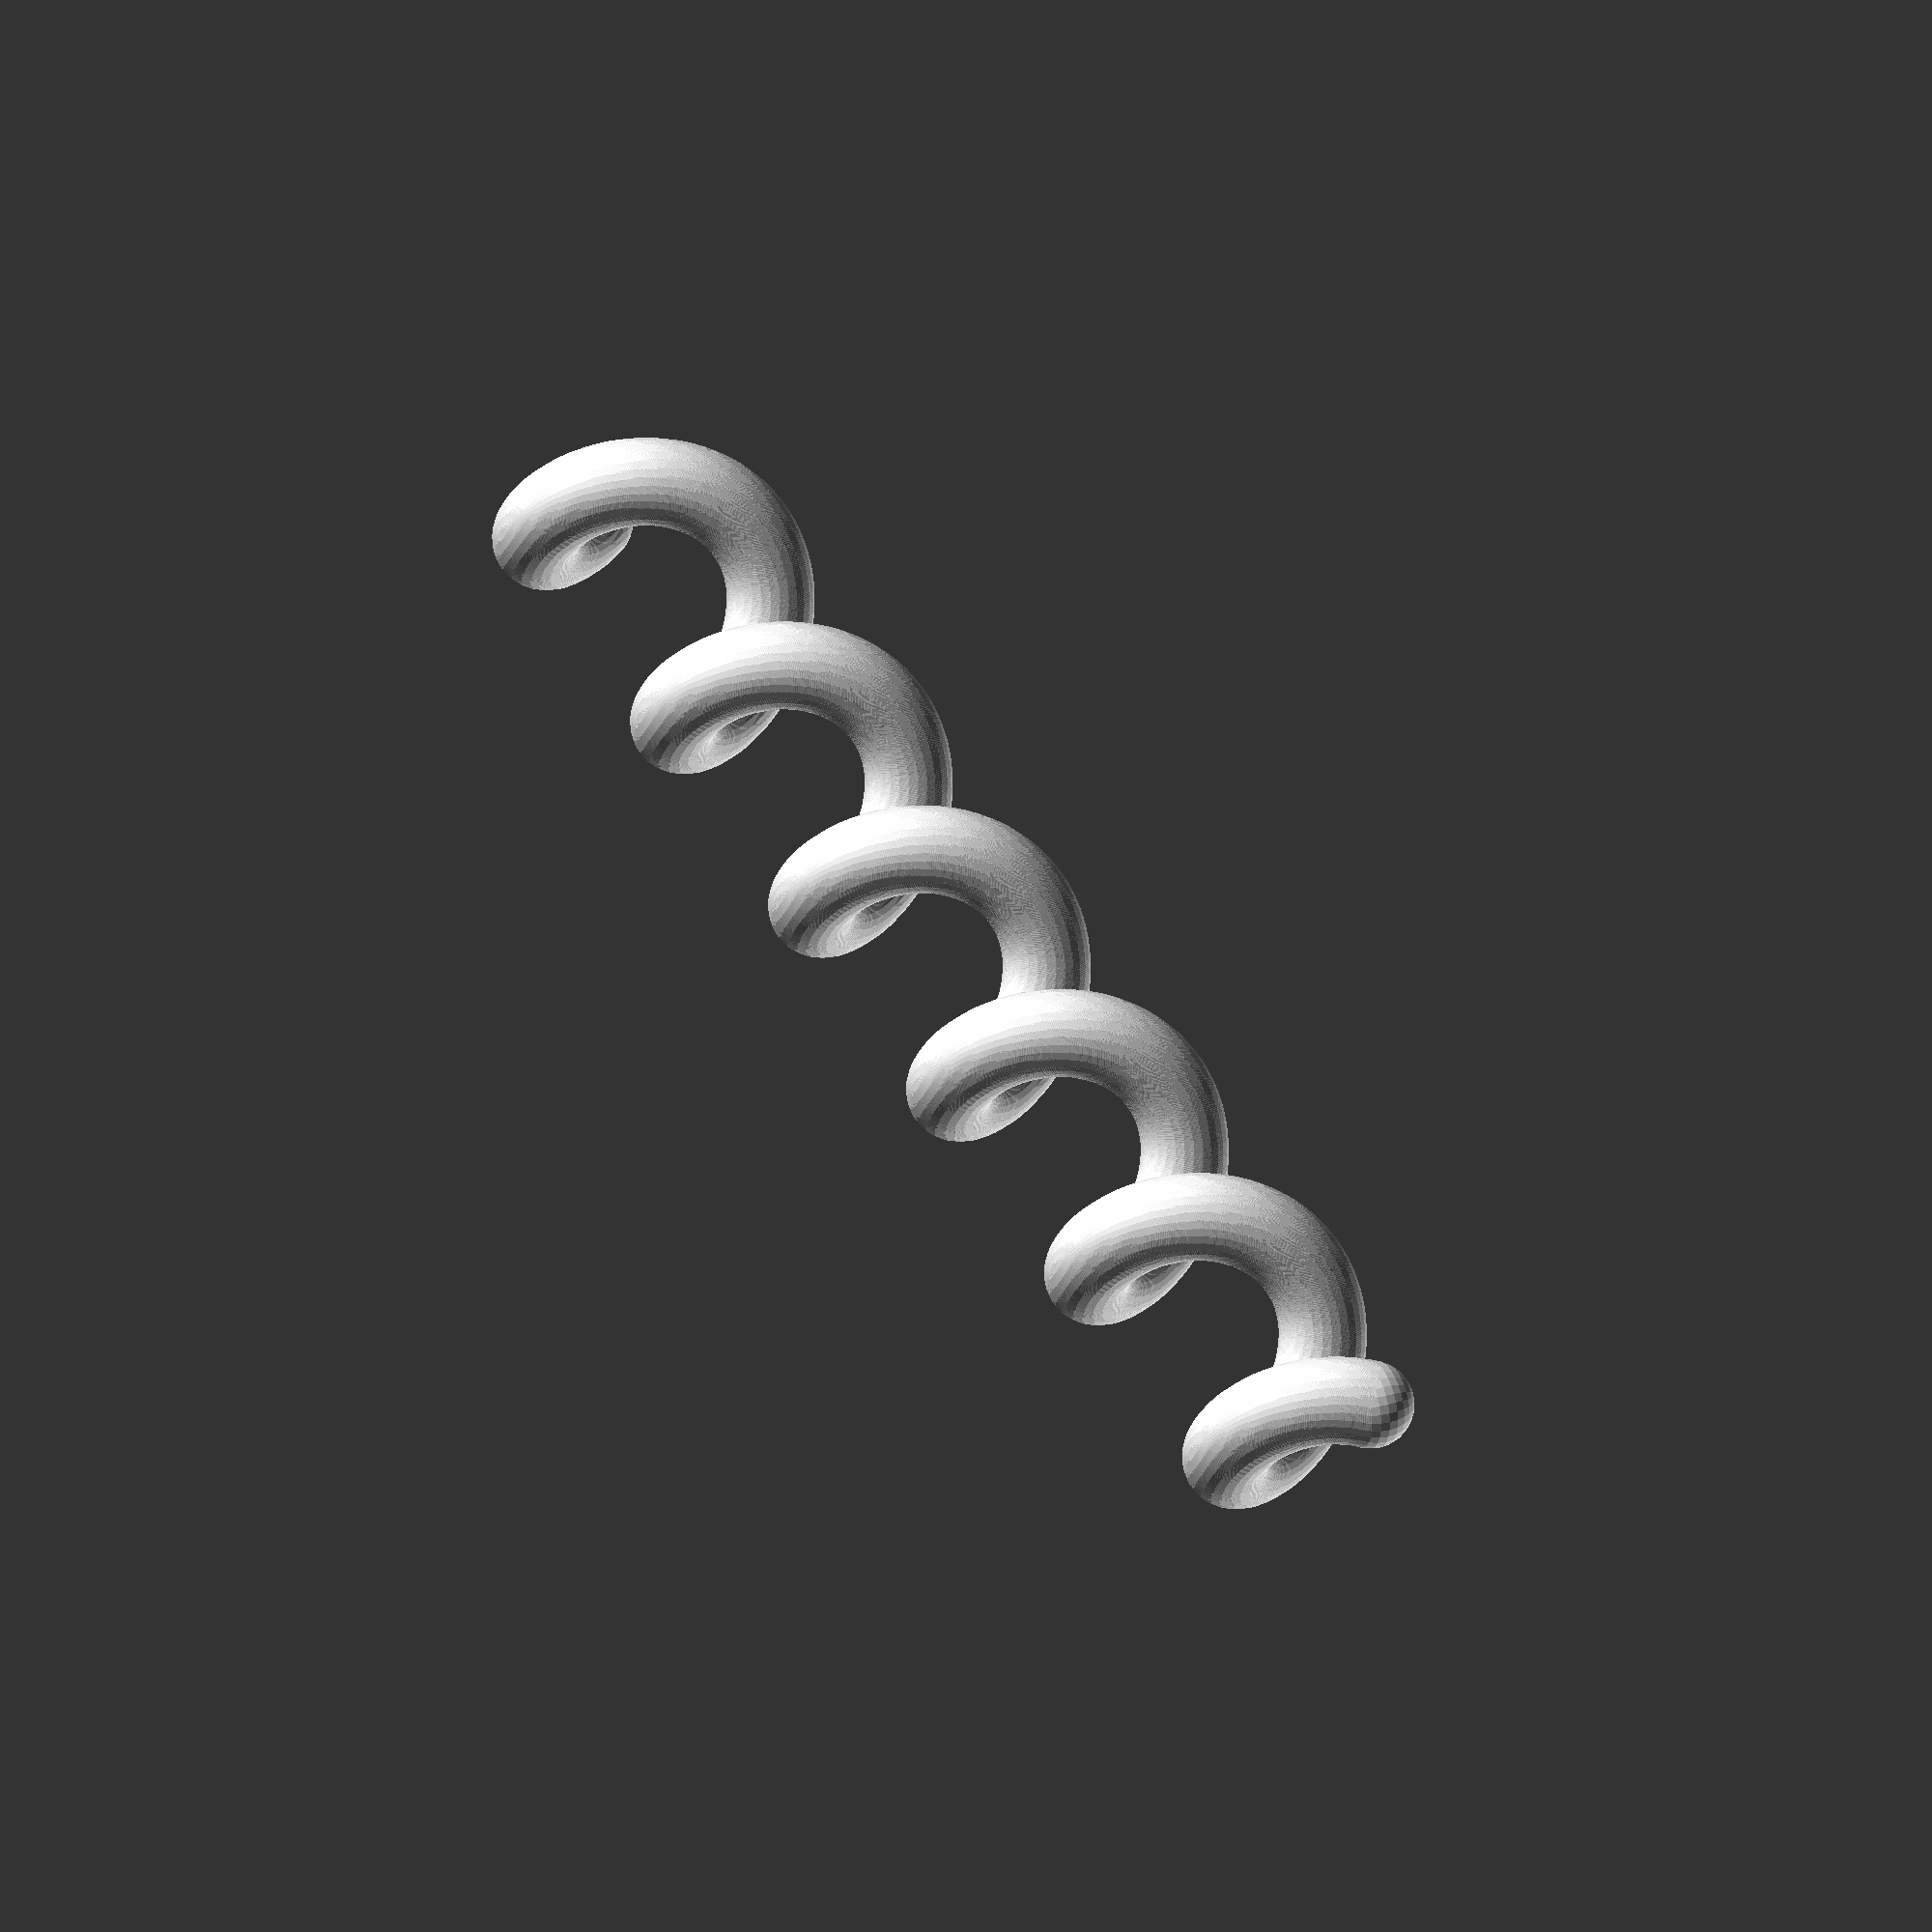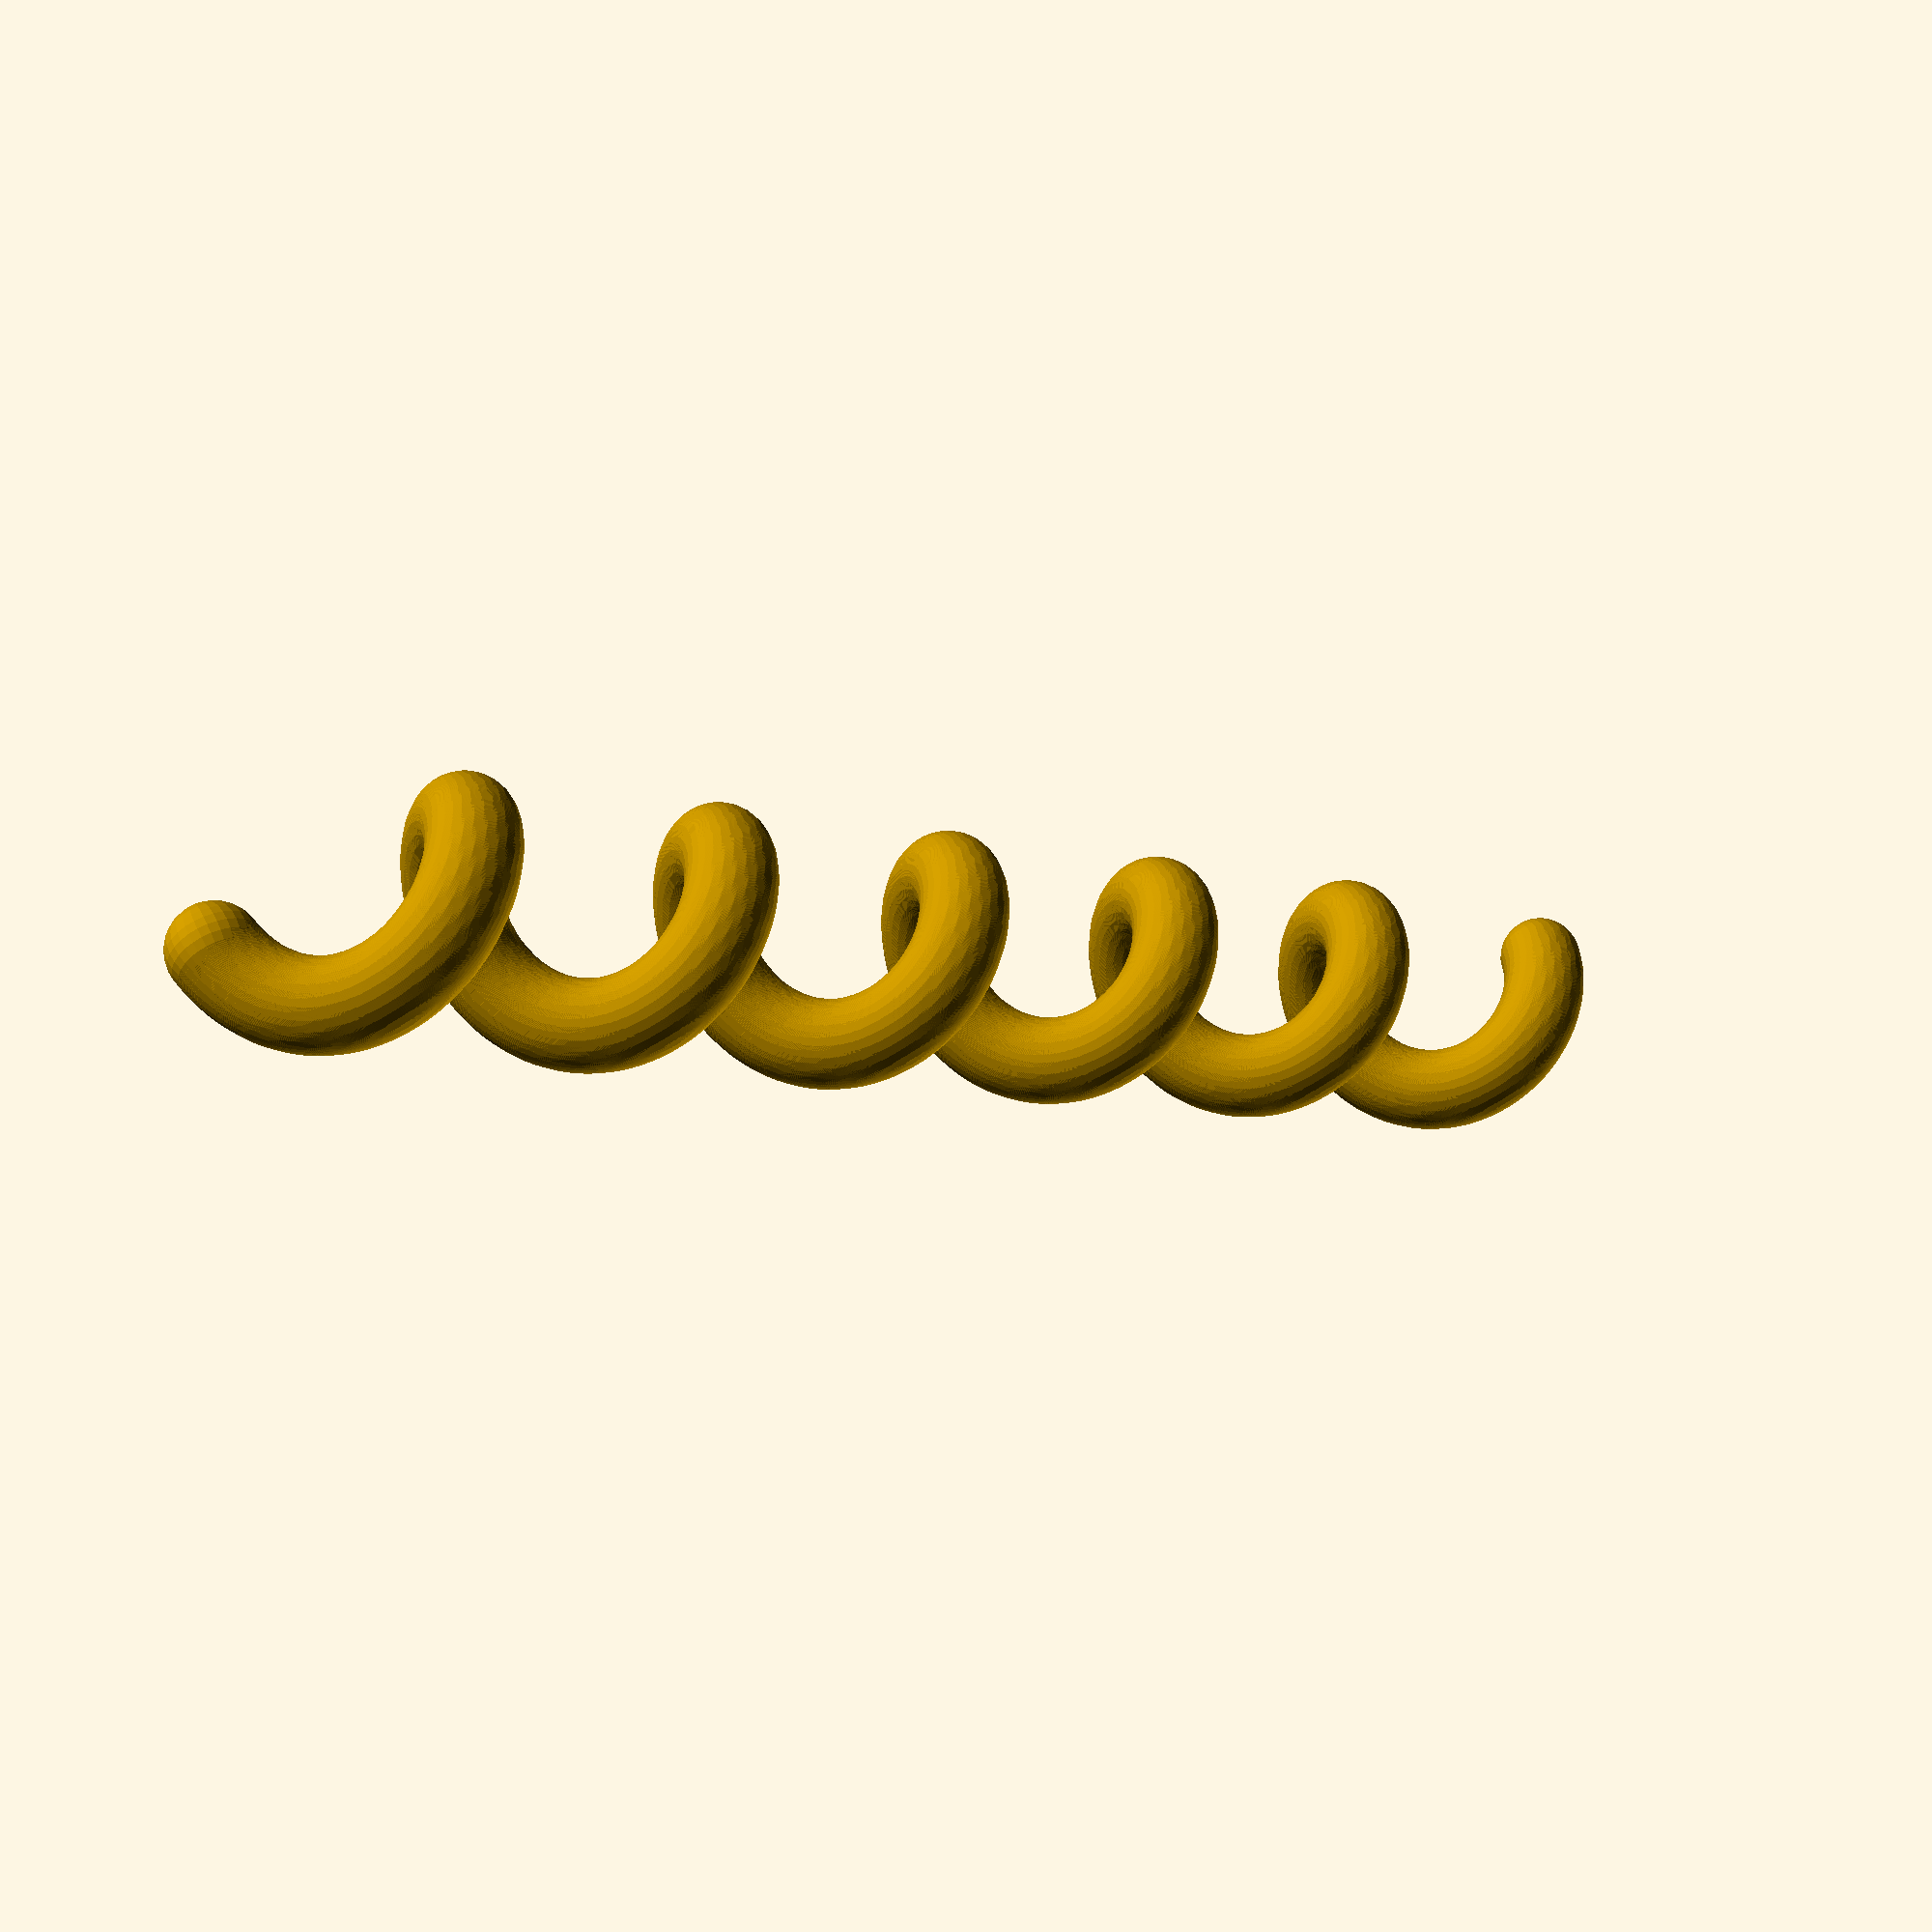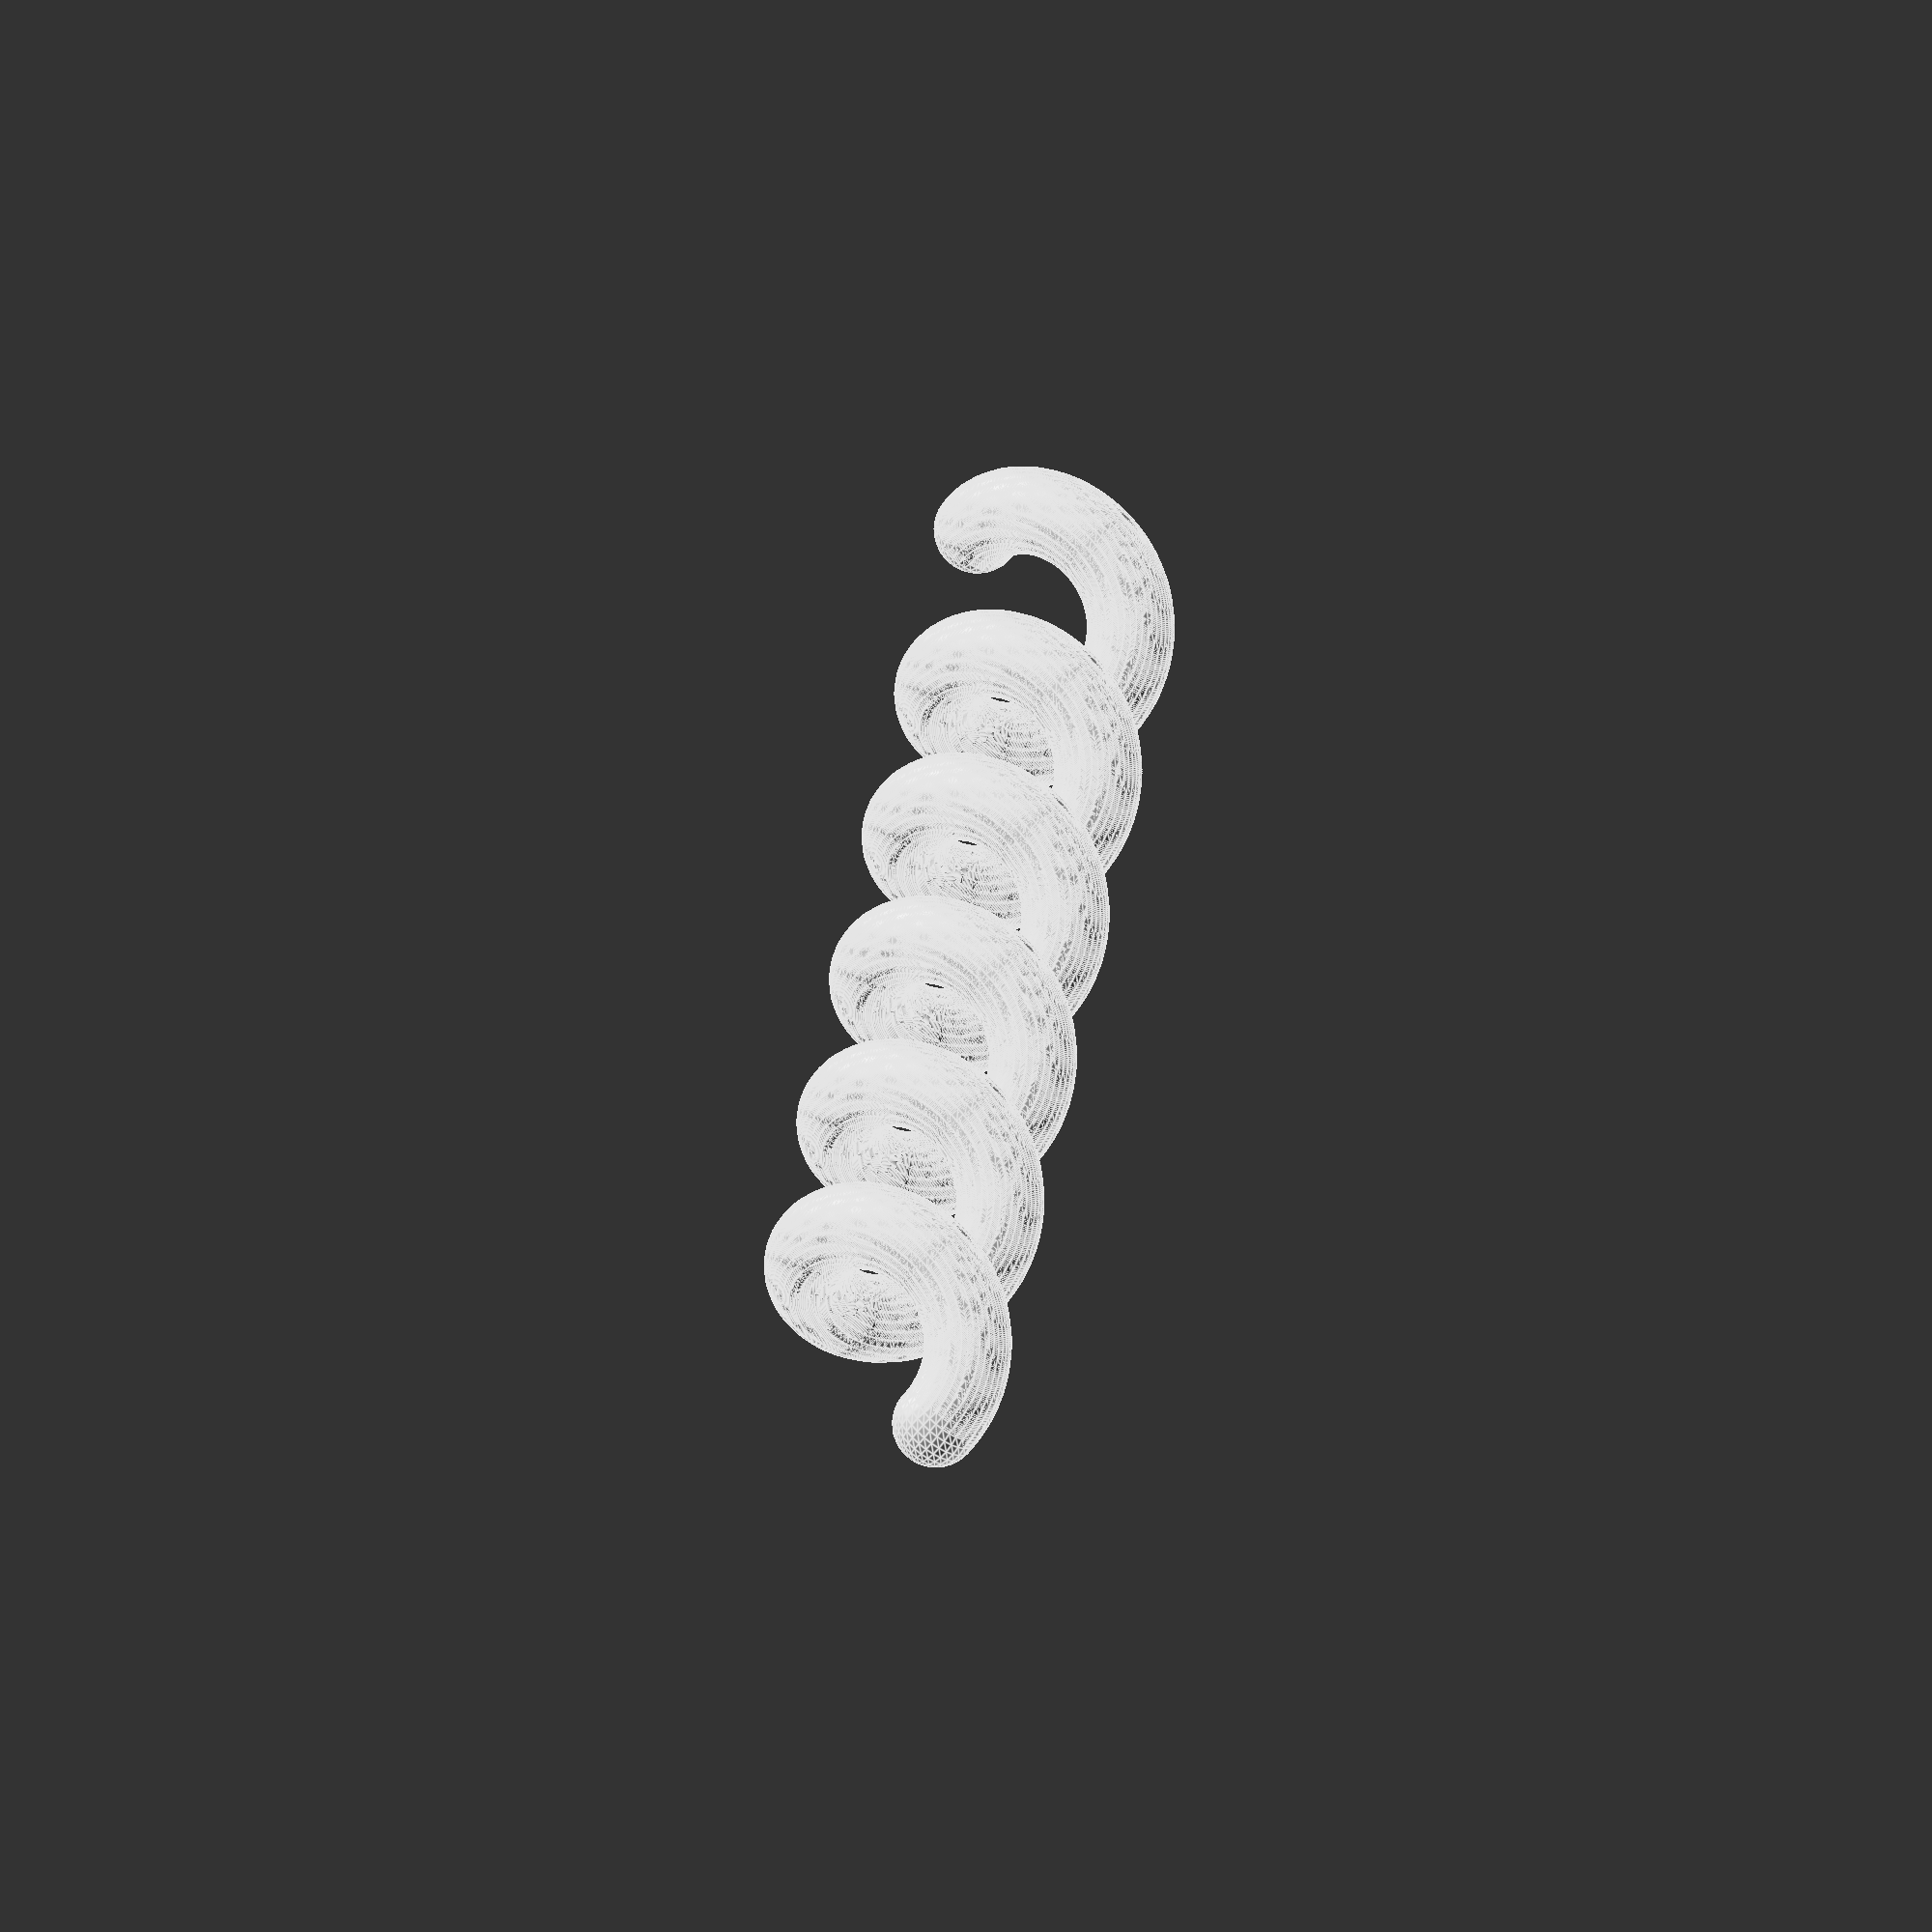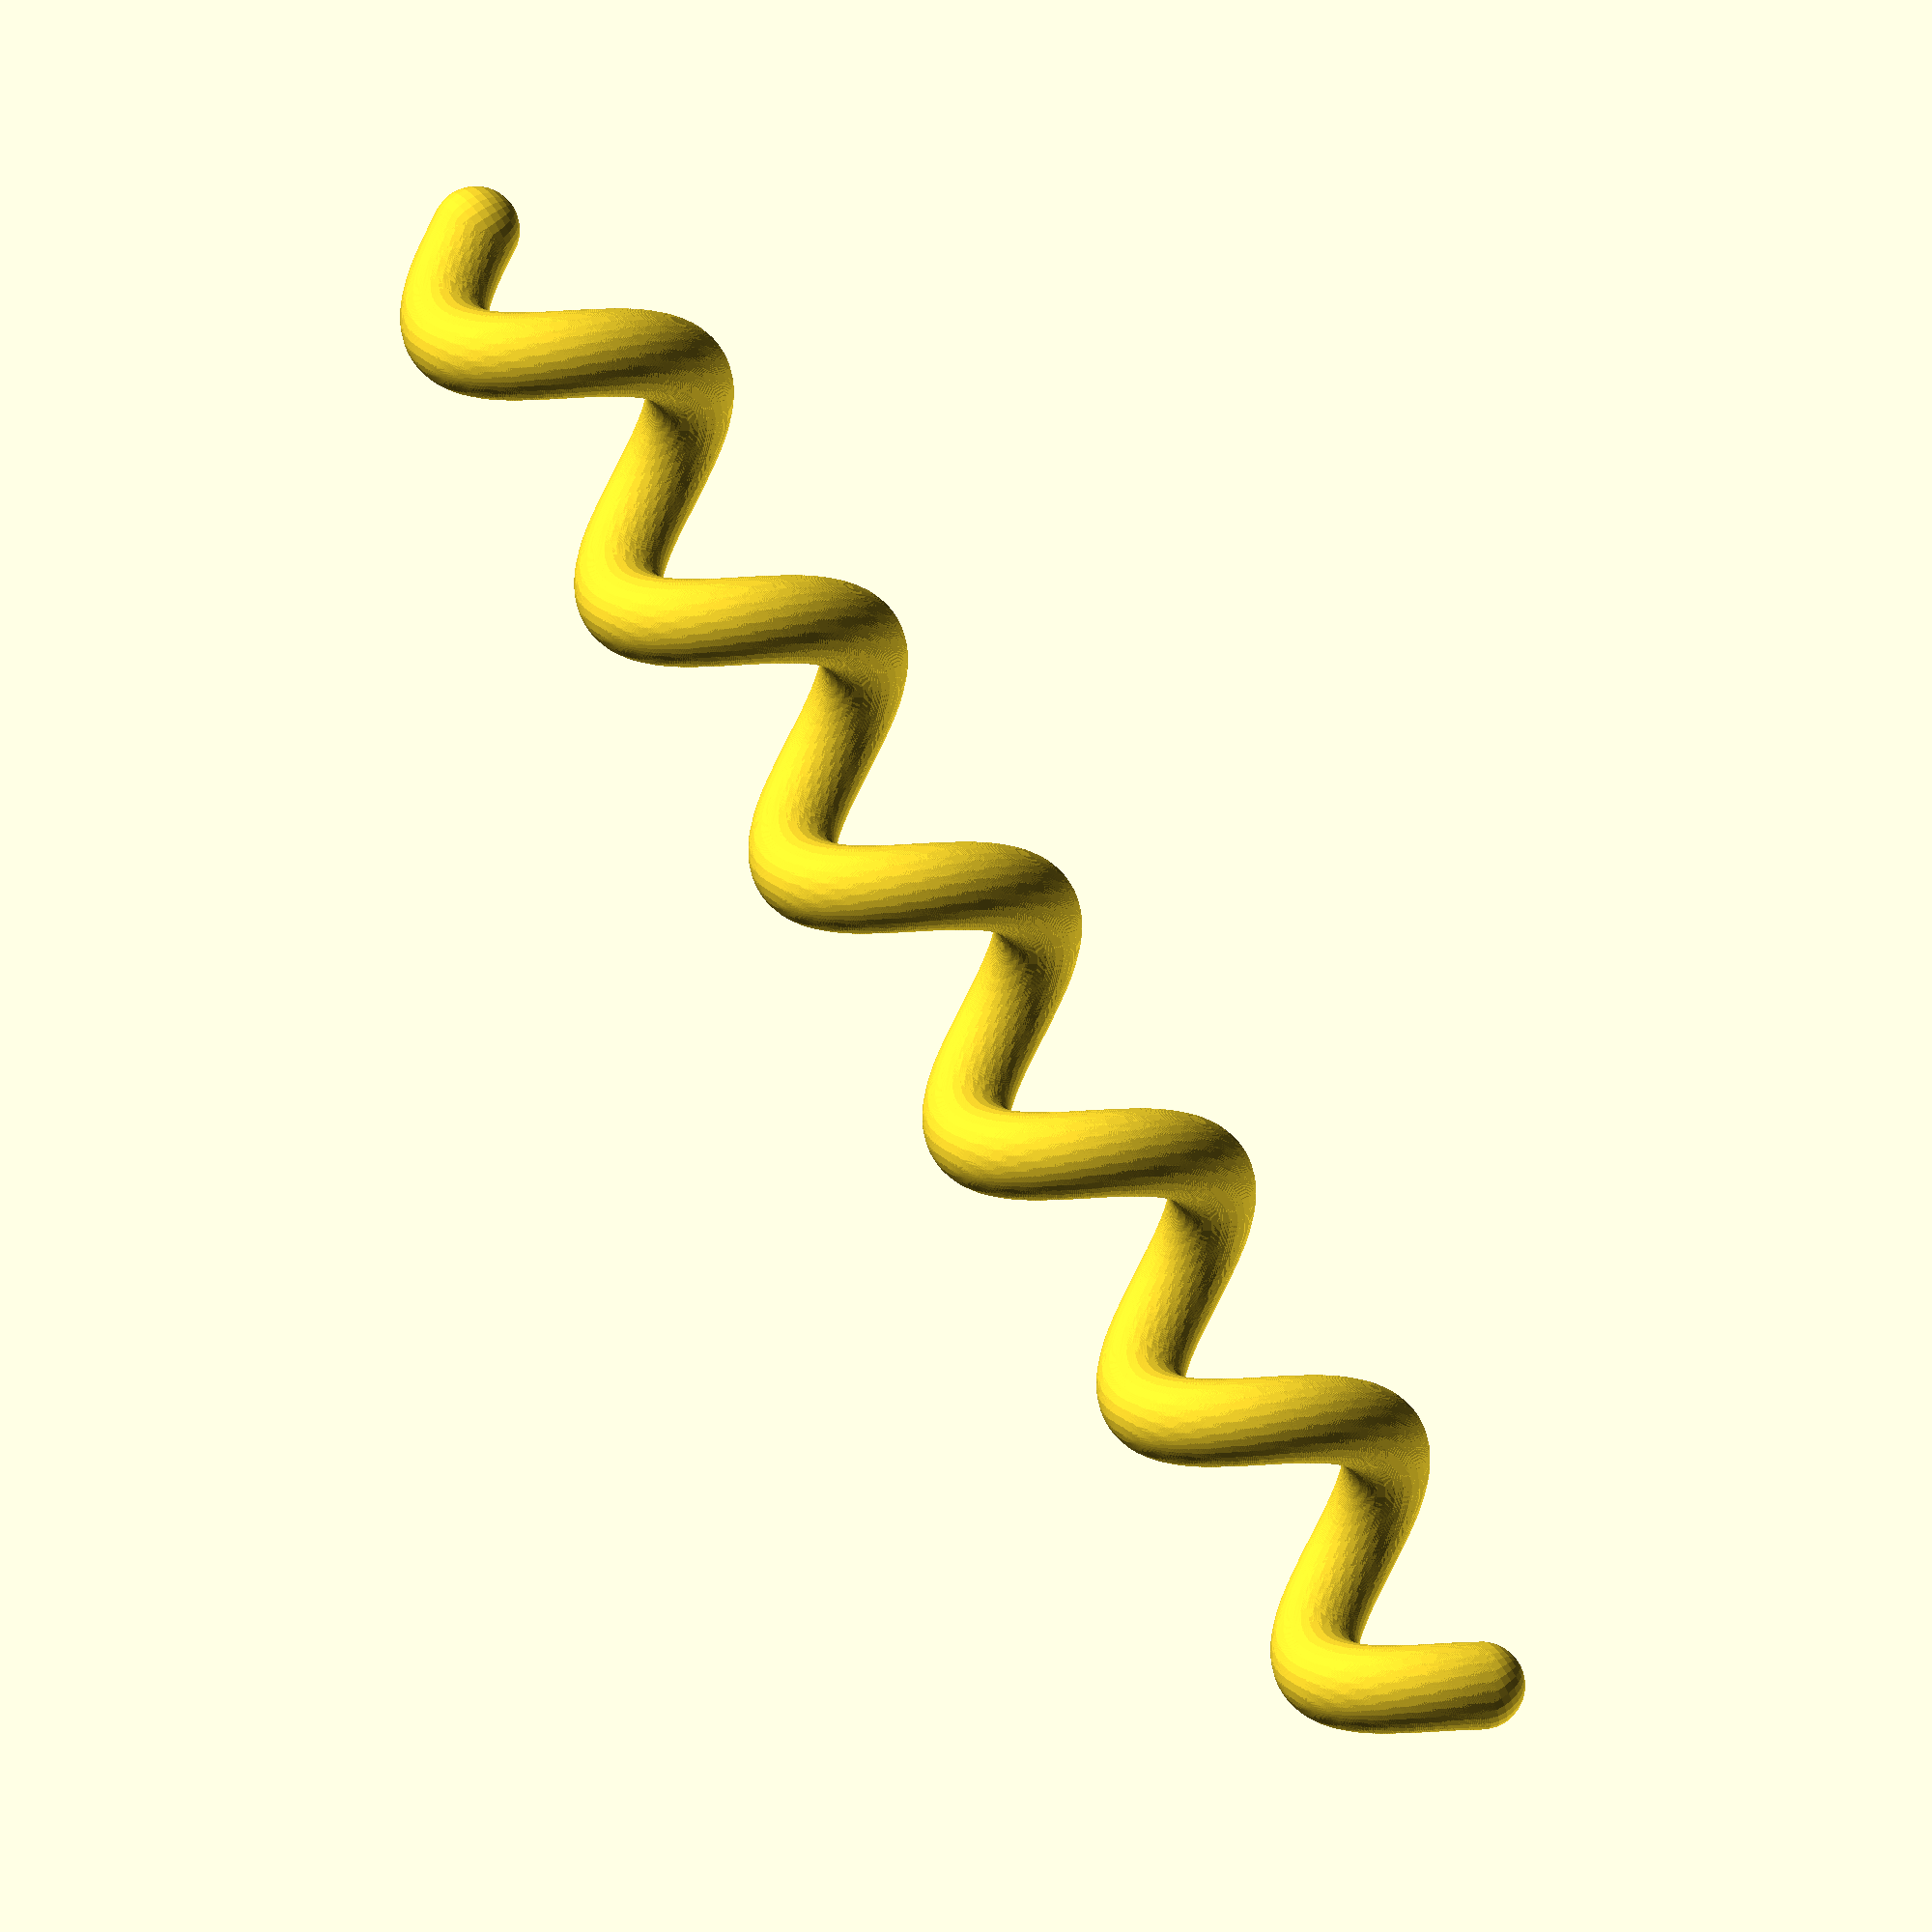
<openscad>
/*Why -1000 to 1000?
  This is an elegant solution to making a spiral, 
  but can you explain why the sin and cos translation
  strategy works?
  Why is the multiplier for y and i, 100?
  Why is the sphere radius 50?
  The 1000, 100, and 50 are also magic numbers; using
  variables to give these values names would help,
  even without additional commenting.*/
for (x=[-1000:1000]){
    y = sin(x) * 100;
    i = cos(x) *100;
    translate([x,y,i]) 
    sphere(50);
}
</openscad>
<views>
elev=332.4 azim=349.0 roll=243.8 proj=o view=wireframe
elev=301.4 azim=318.9 roll=154.4 proj=p view=wireframe
elev=238.8 azim=262.7 roll=36.4 proj=o view=edges
elev=116.7 azim=158.1 roll=306.1 proj=o view=solid
</views>
